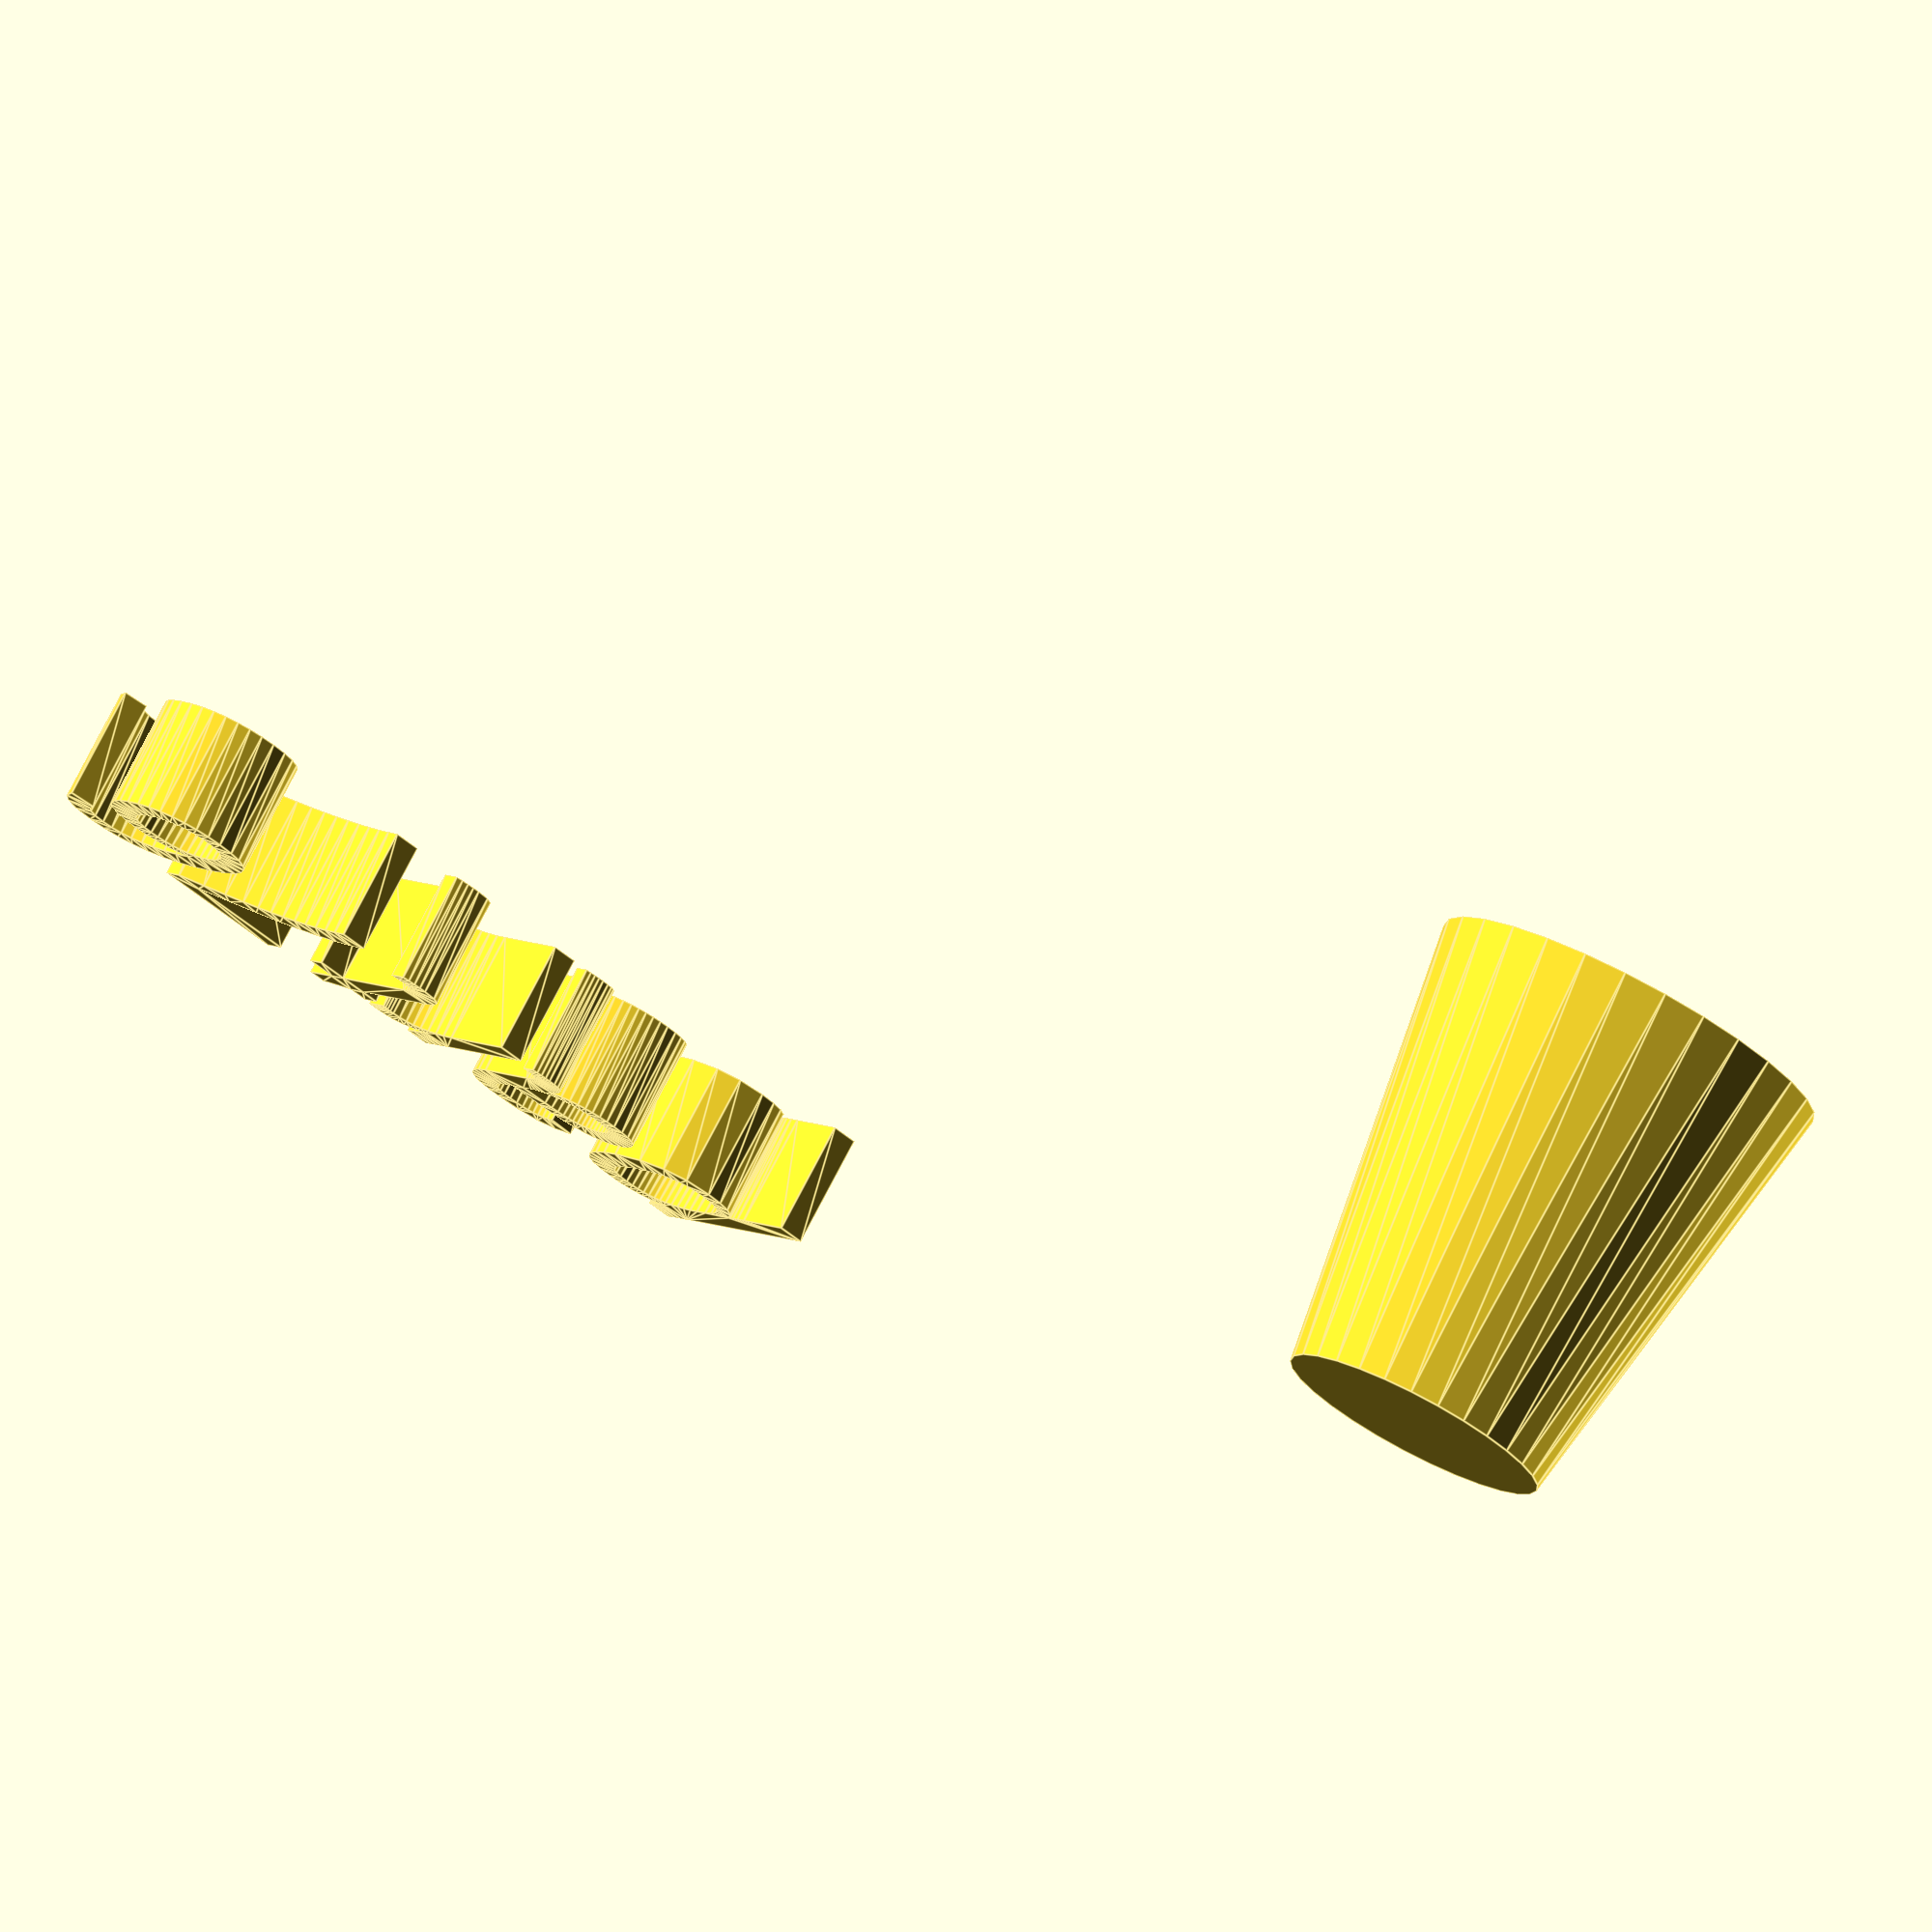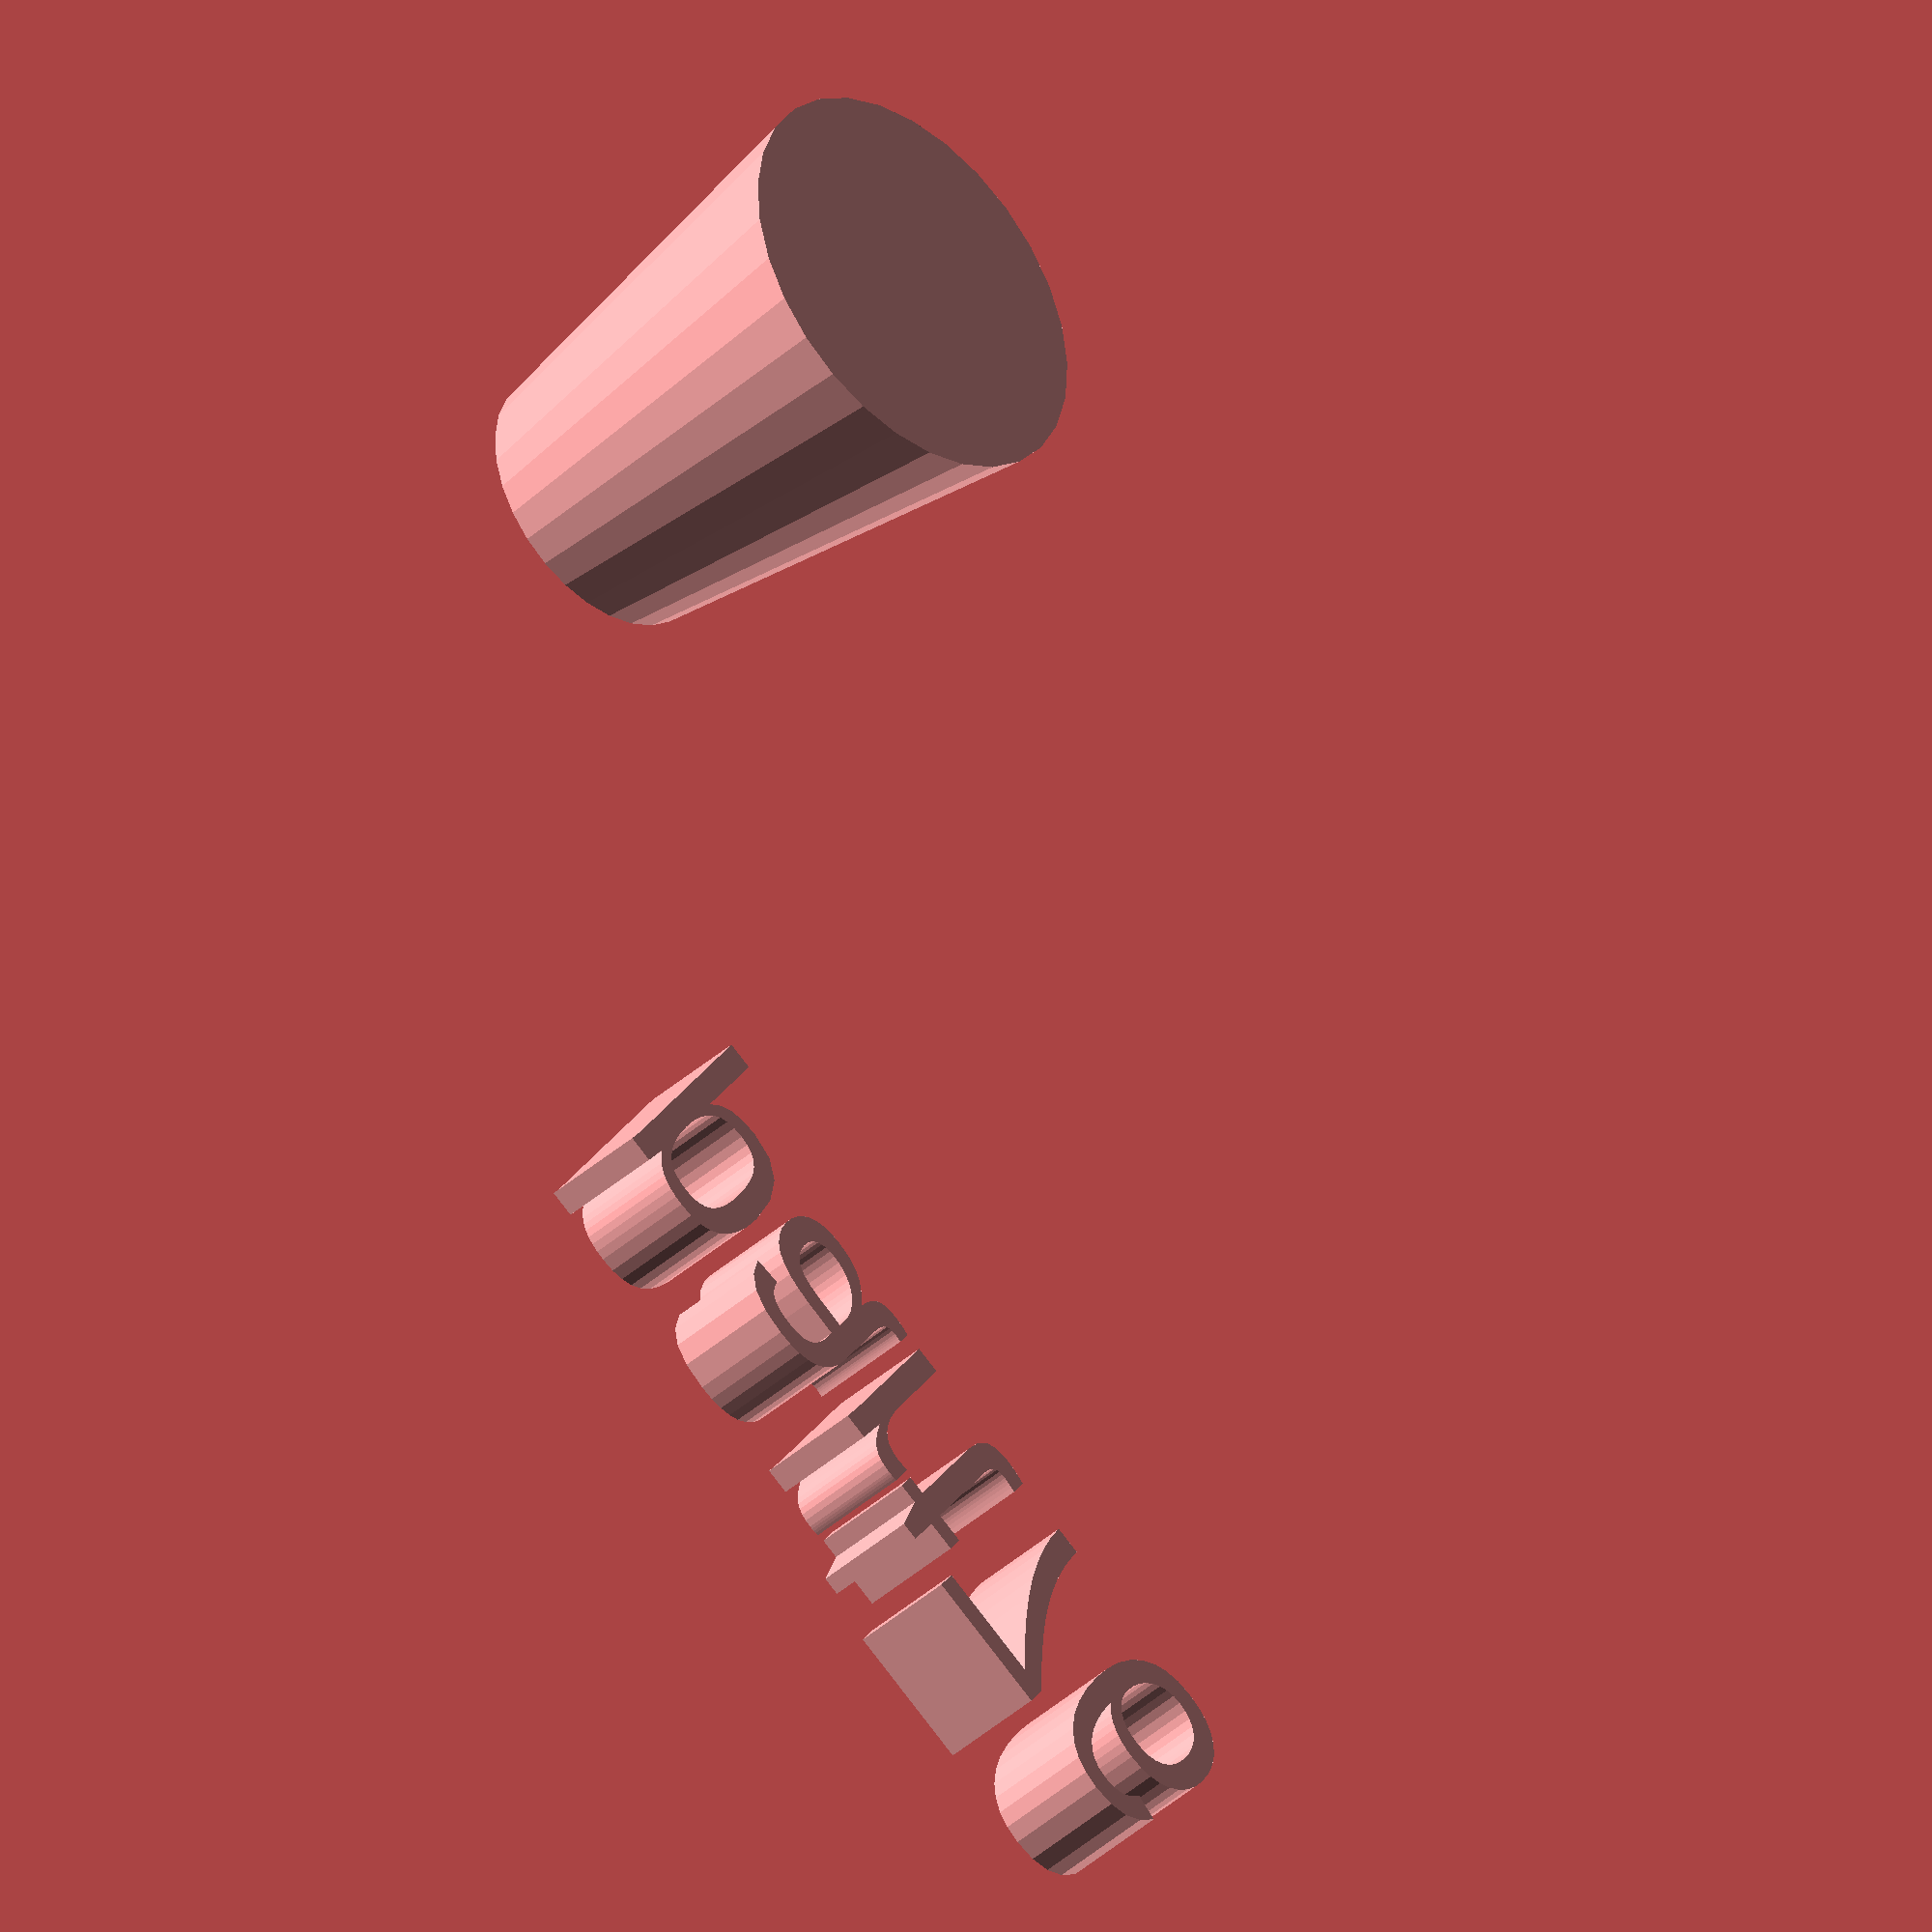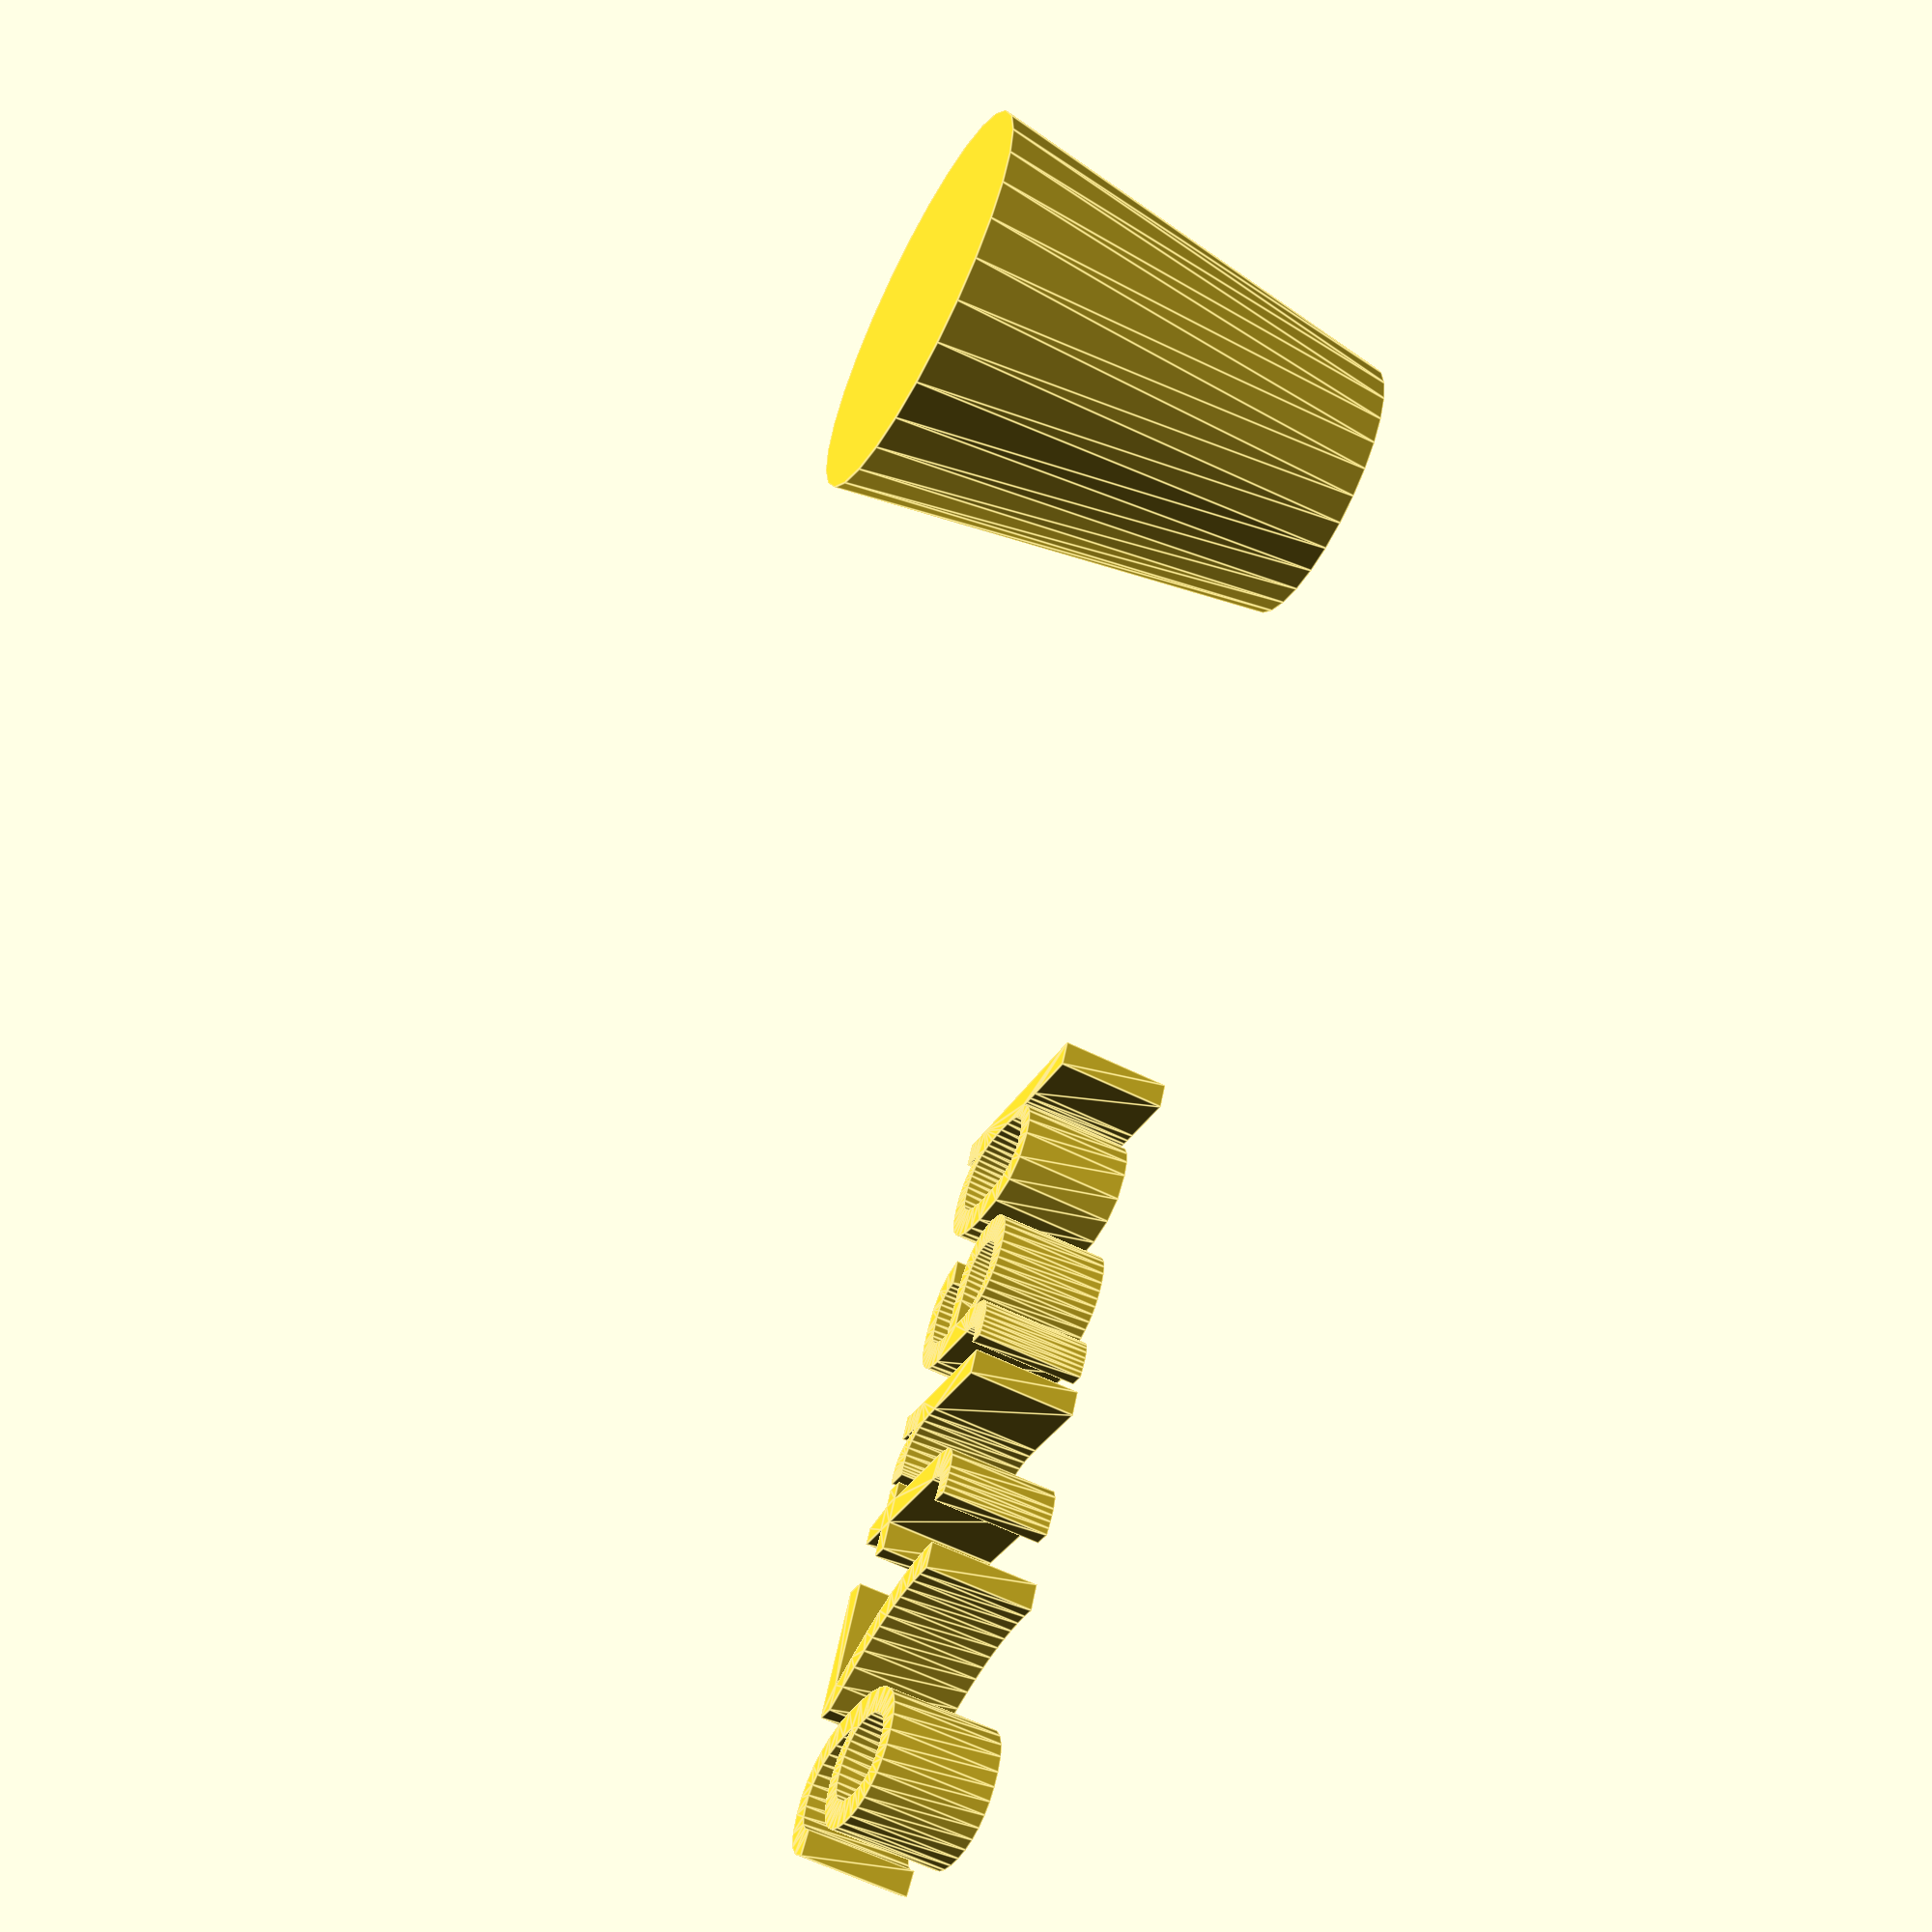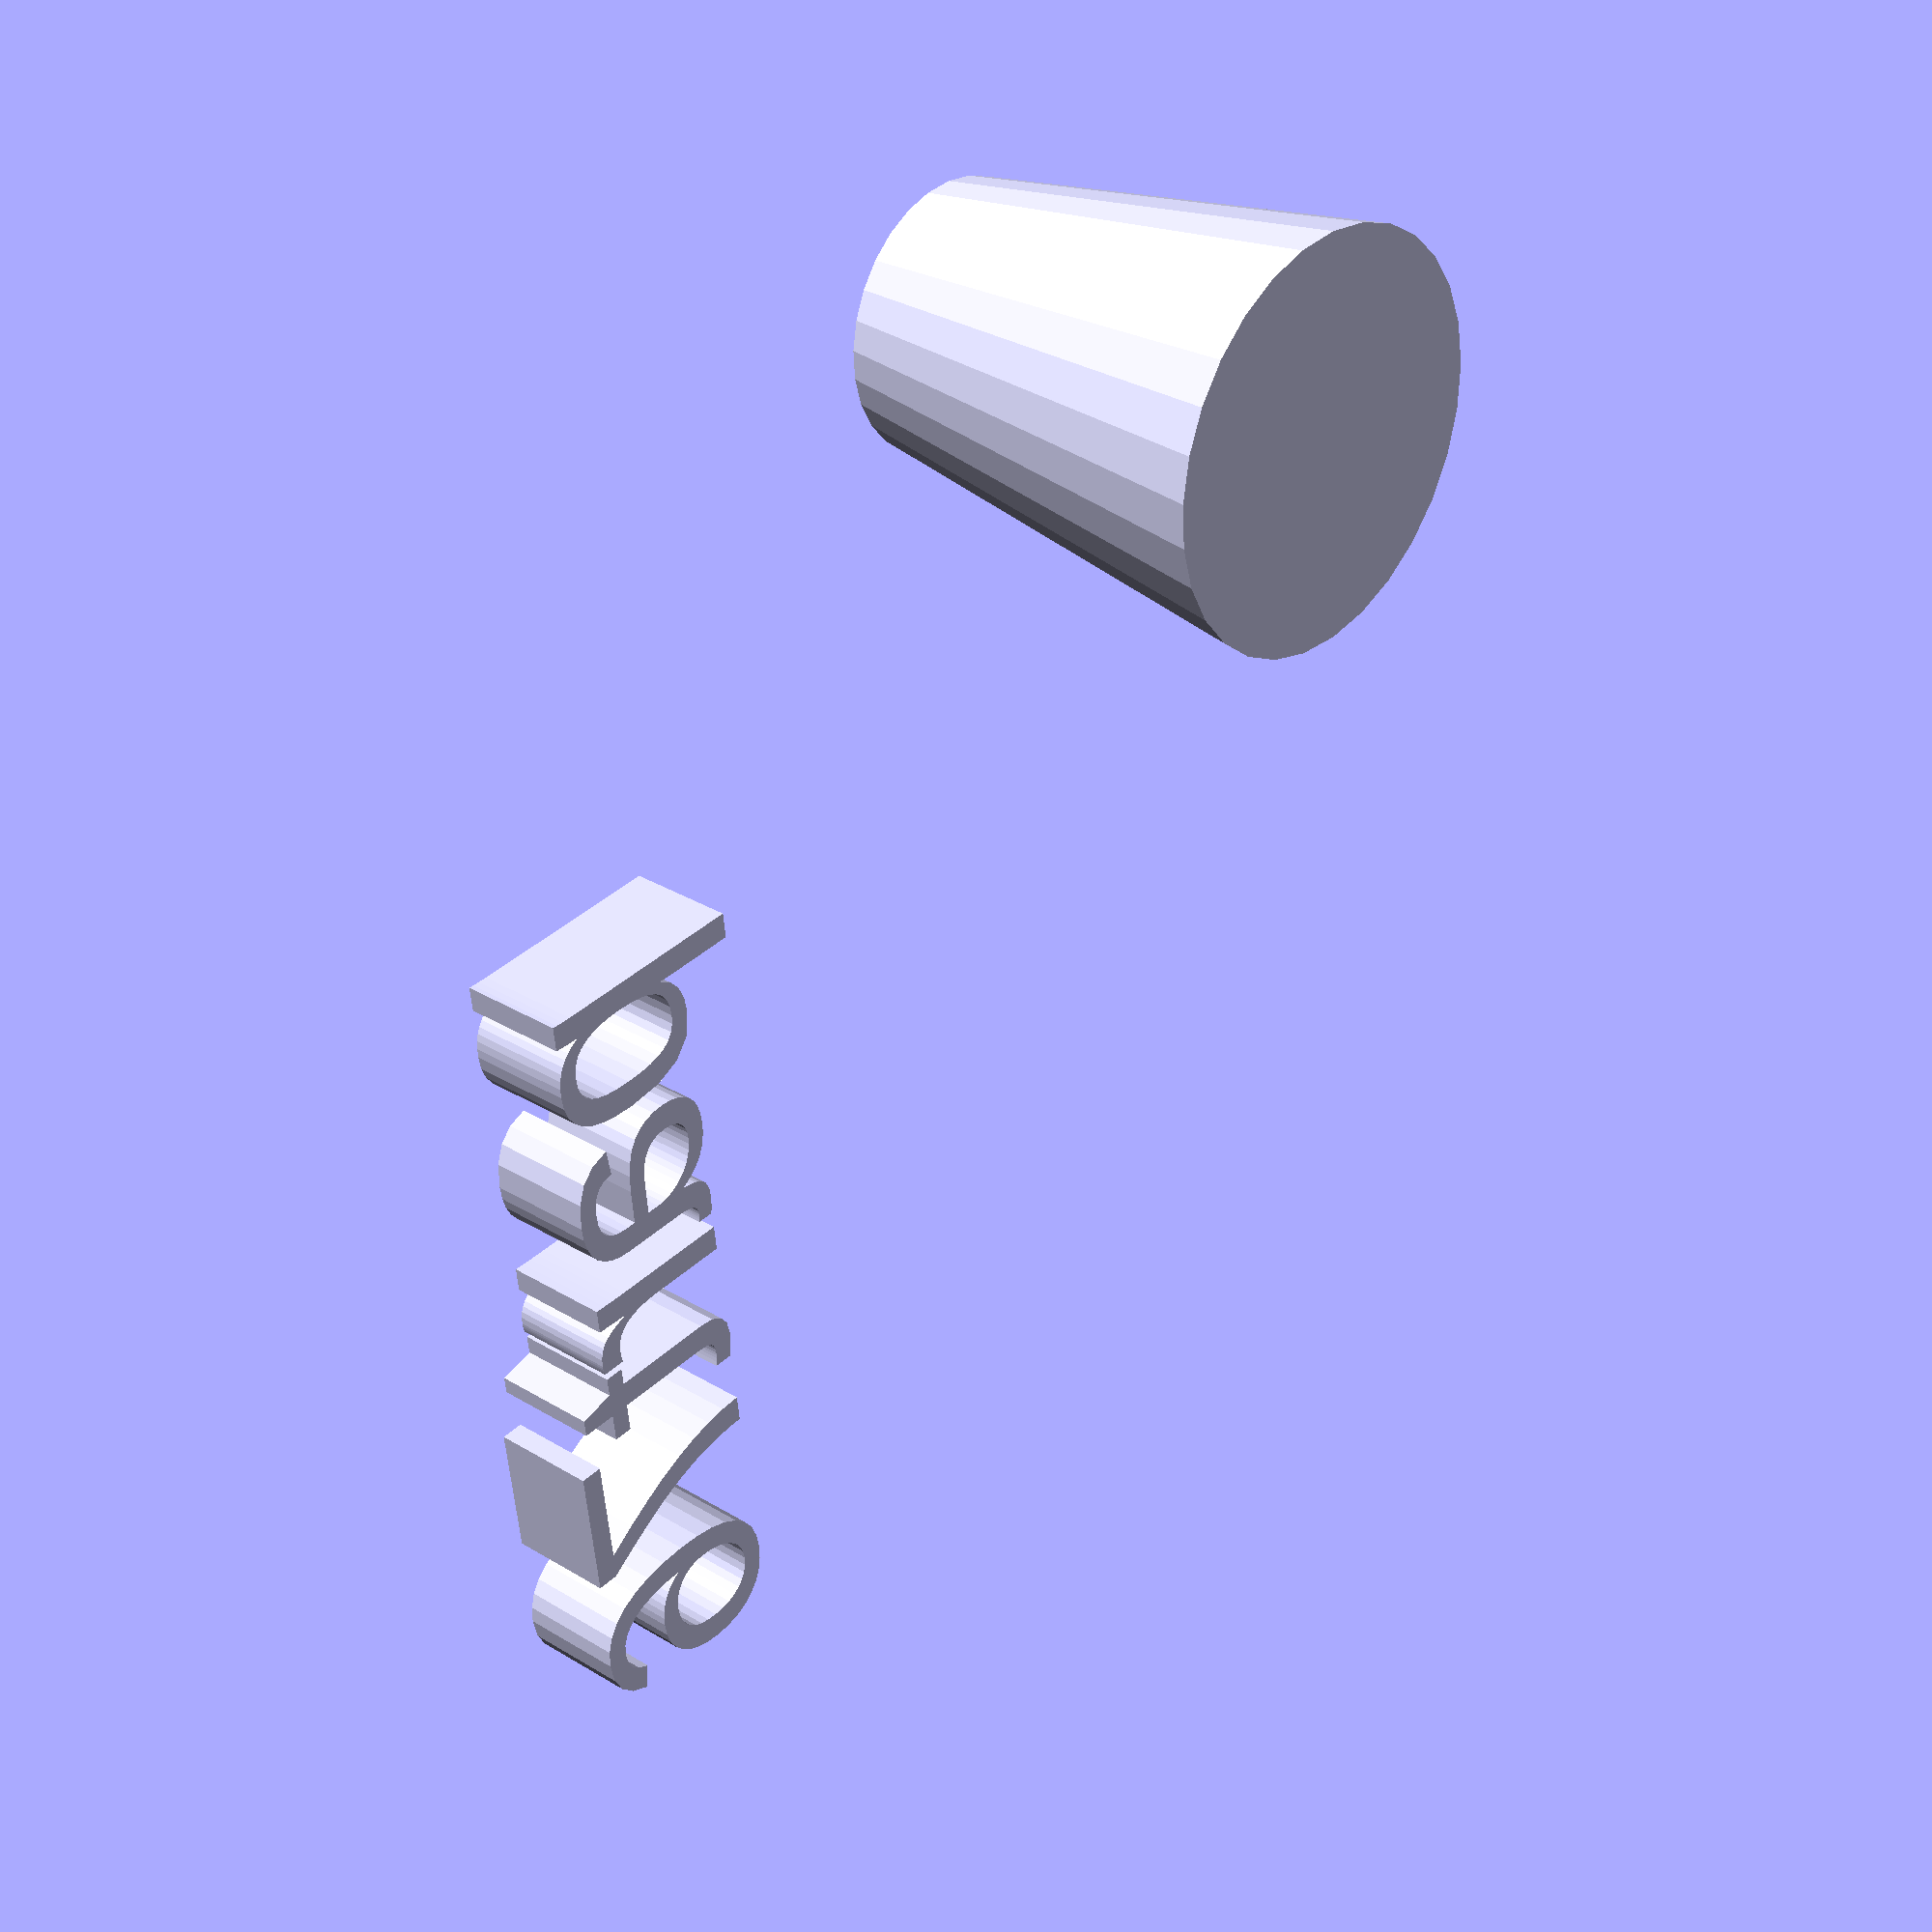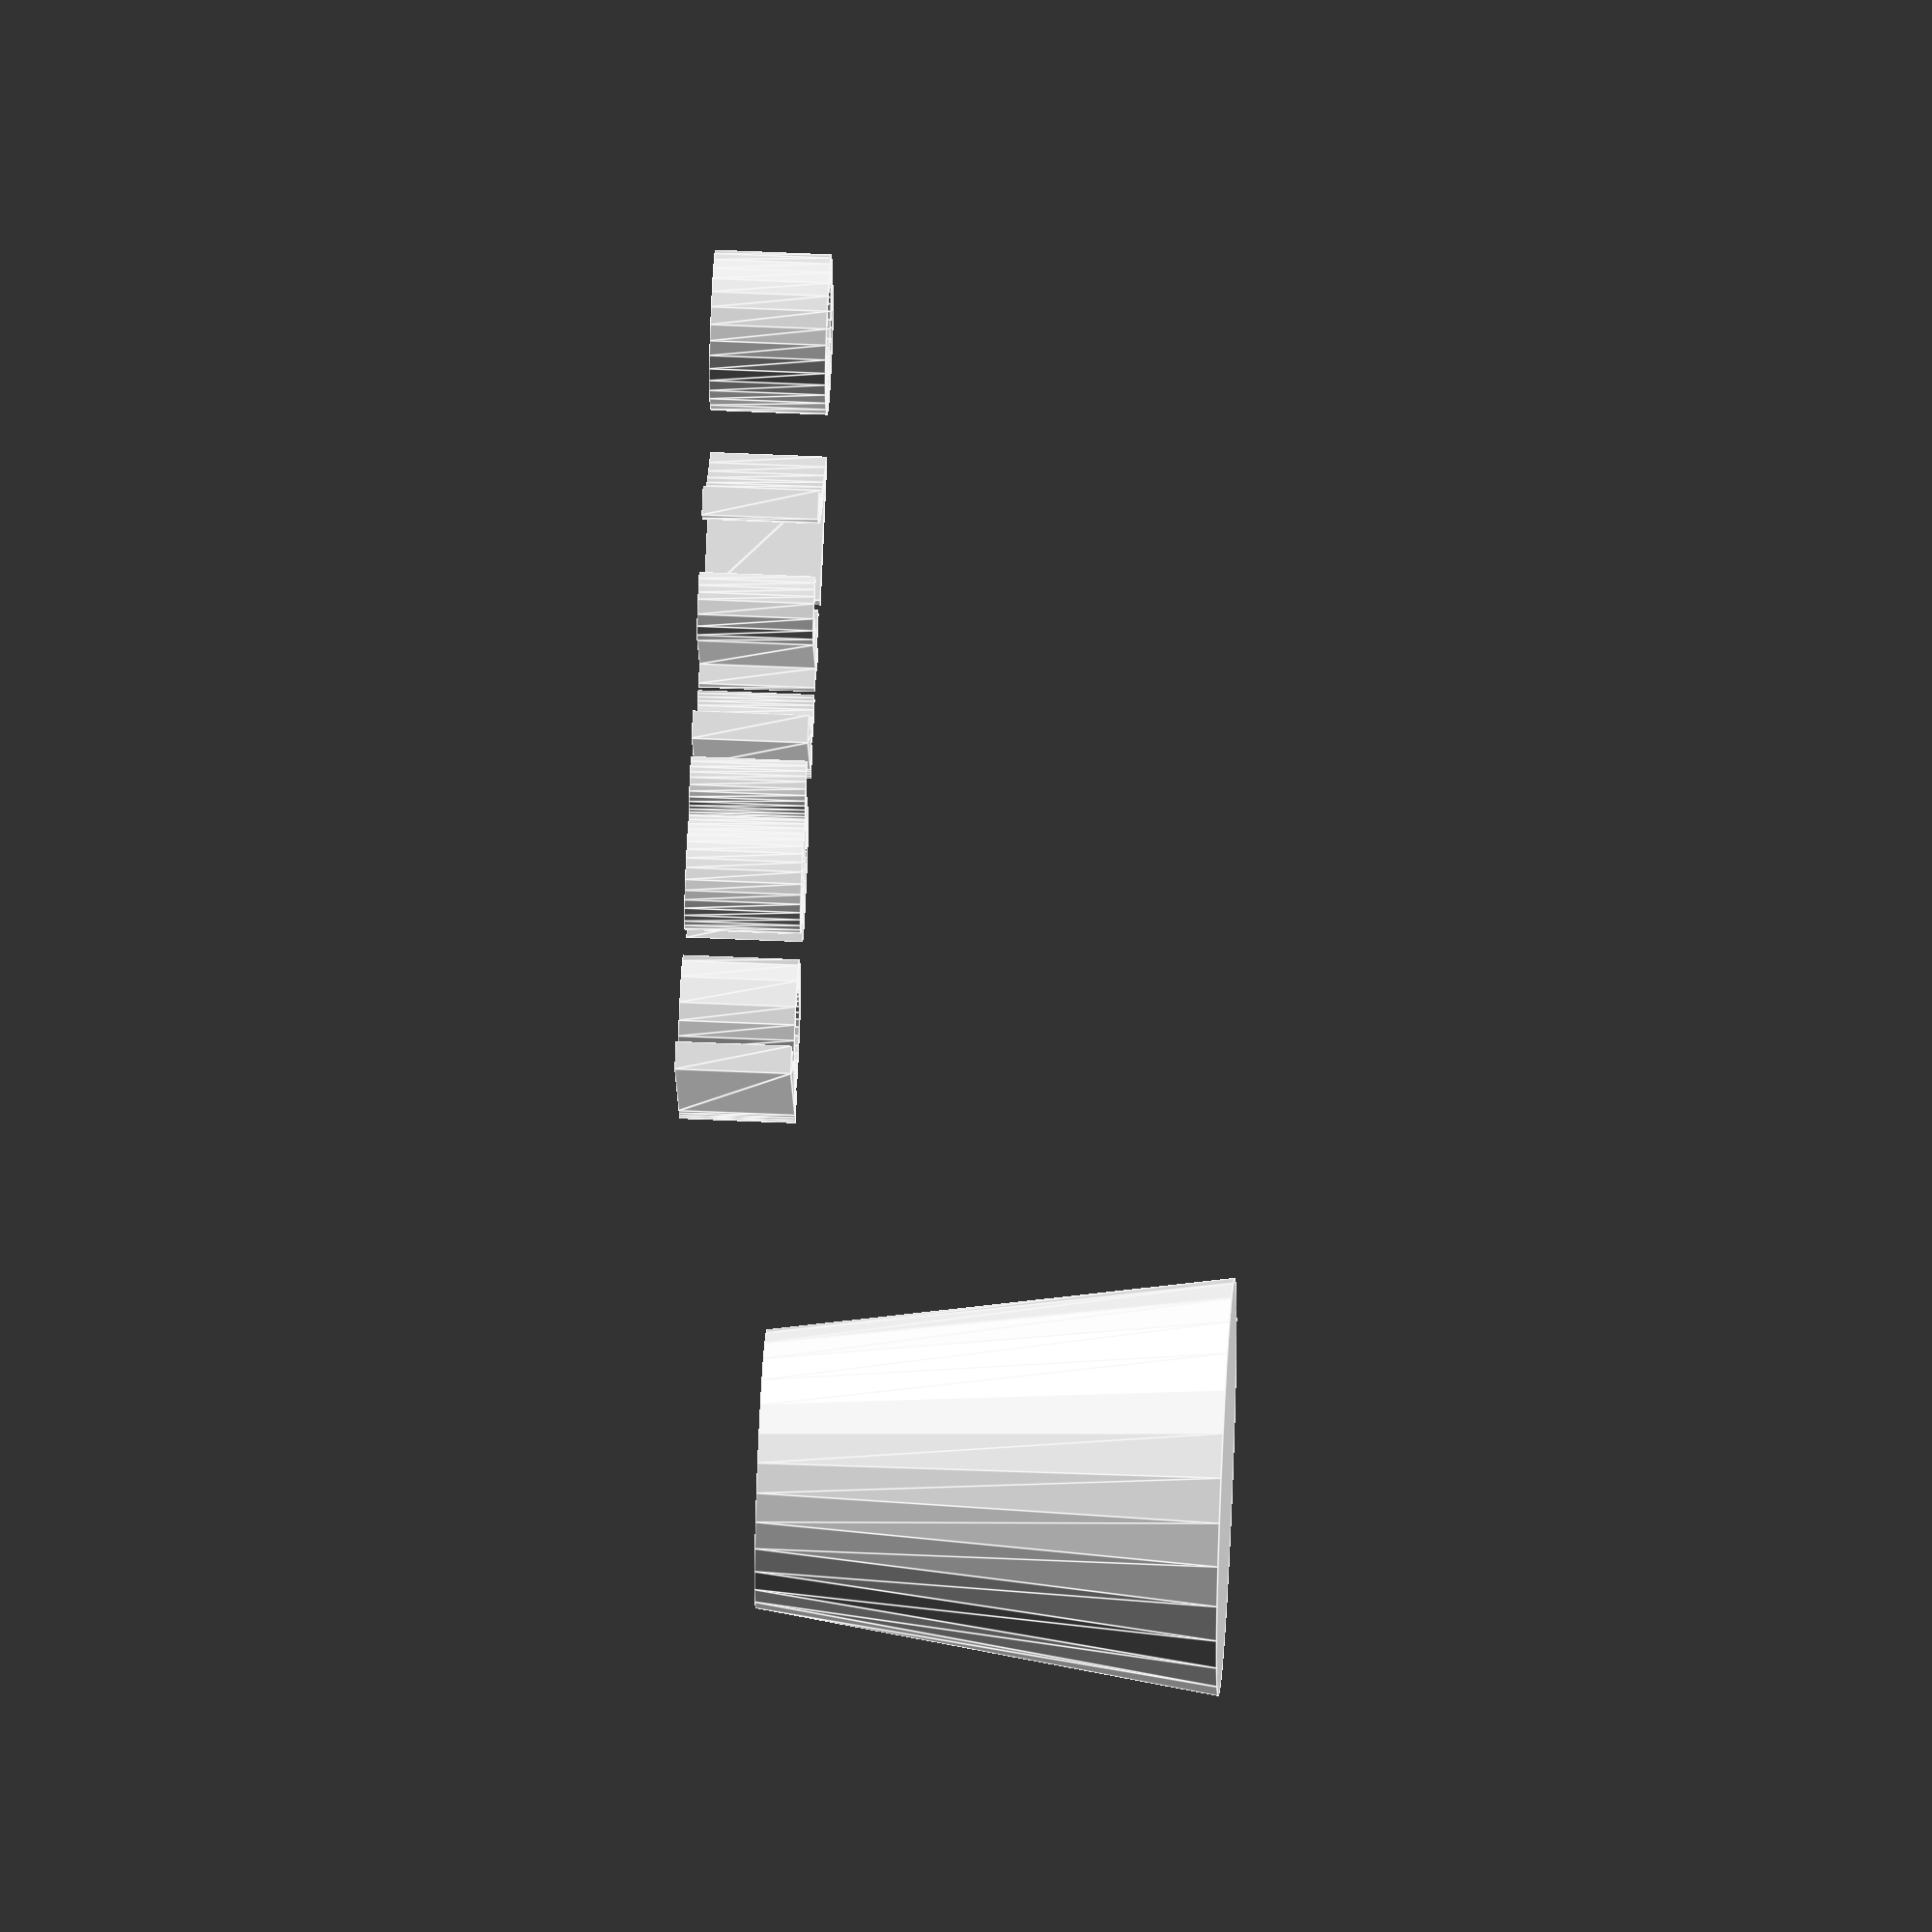
<openscad>
//[CUSTOMIZATION]
// Height
h=20; // [10:100]
// Radius 1
r1=9; // [5,10,15]
// Radius 2
r2=6;
// Message
txt="part76";
// I love it
boolvar=true;
module __END_CUSTOMIZATIONS () { }
cylinder(h,r1,r2);
translate([20,20,20]) { linear_extrude(5) text(txt, font="Liberation Sans"); }

</openscad>
<views>
elev=103.1 azim=39.2 roll=152.5 proj=o view=edges
elev=39.7 azim=145.9 roll=137.6 proj=o view=wireframe
elev=239.3 azim=245.4 roll=297.3 proj=p view=edges
elev=329.9 azim=96.6 roll=131.4 proj=p view=solid
elev=306.4 azim=204.6 roll=92.8 proj=o view=edges
</views>
